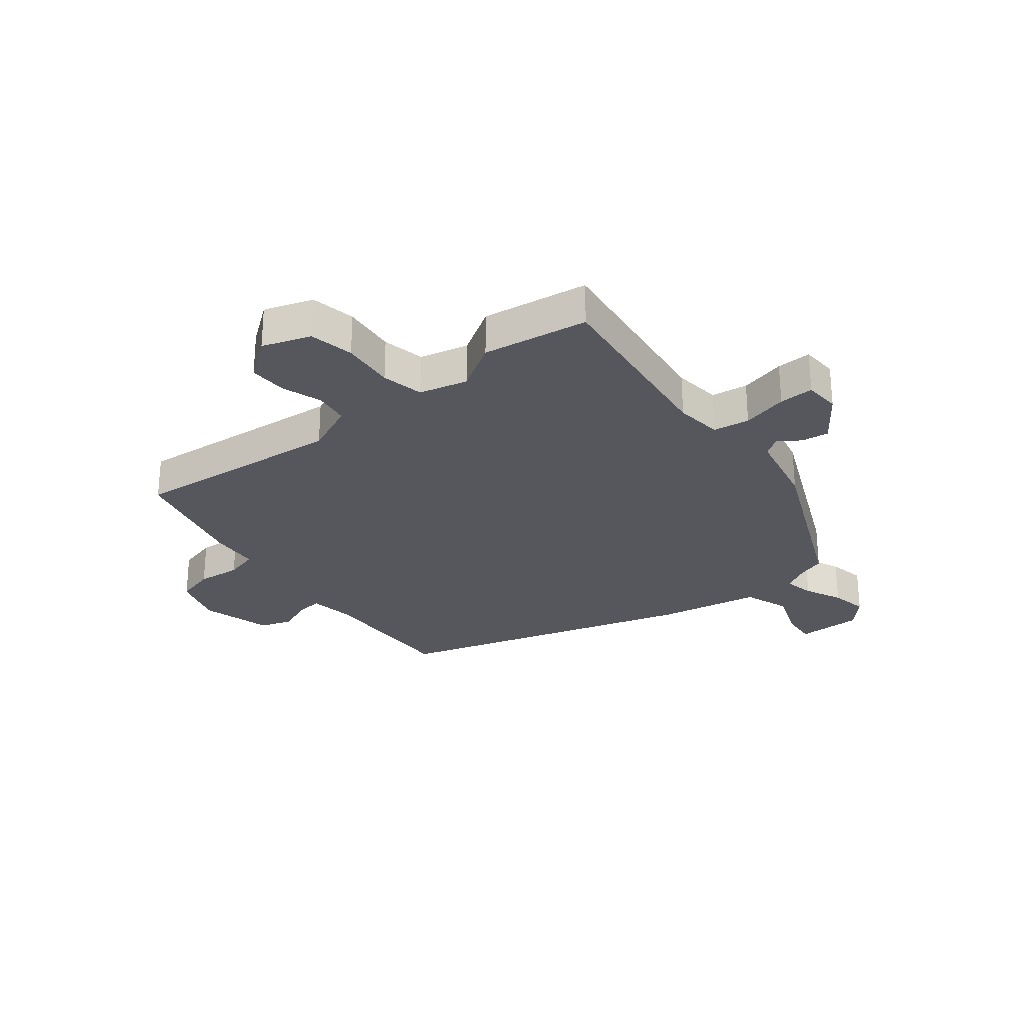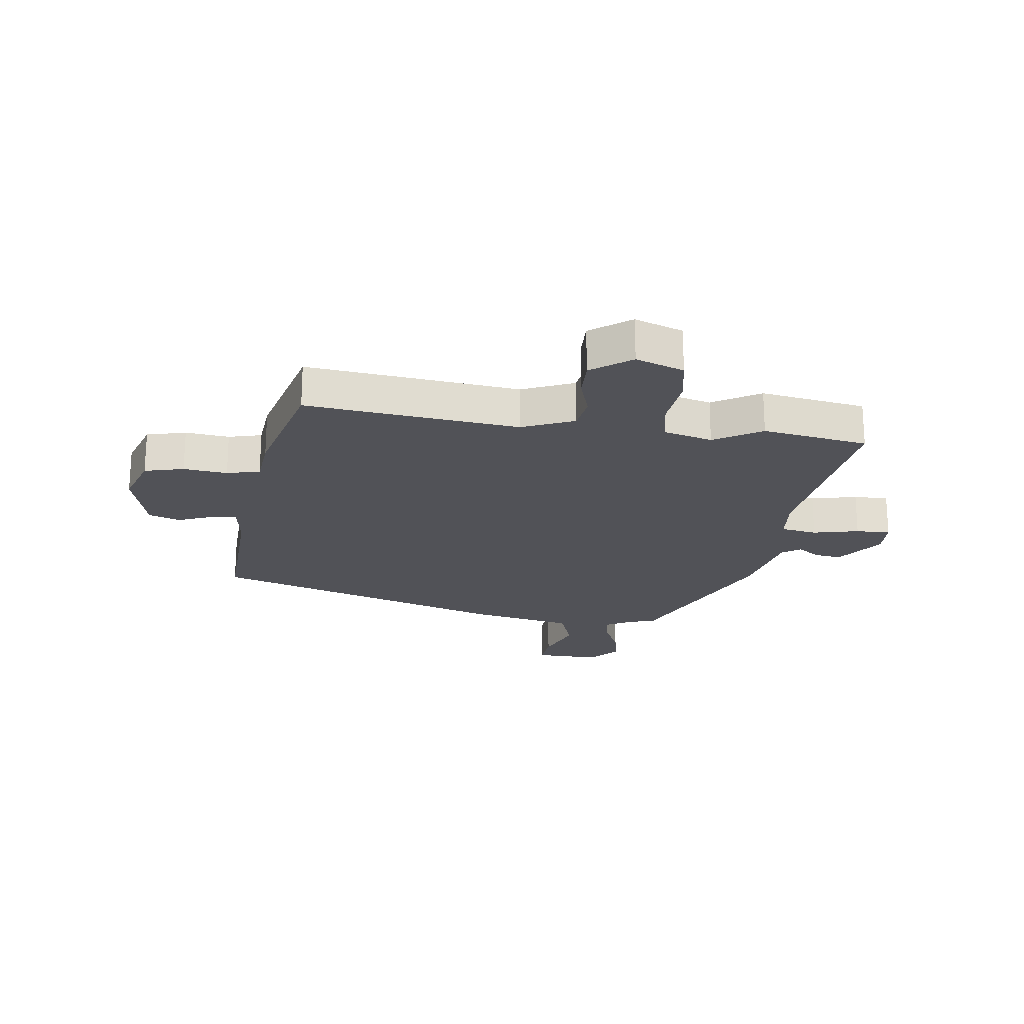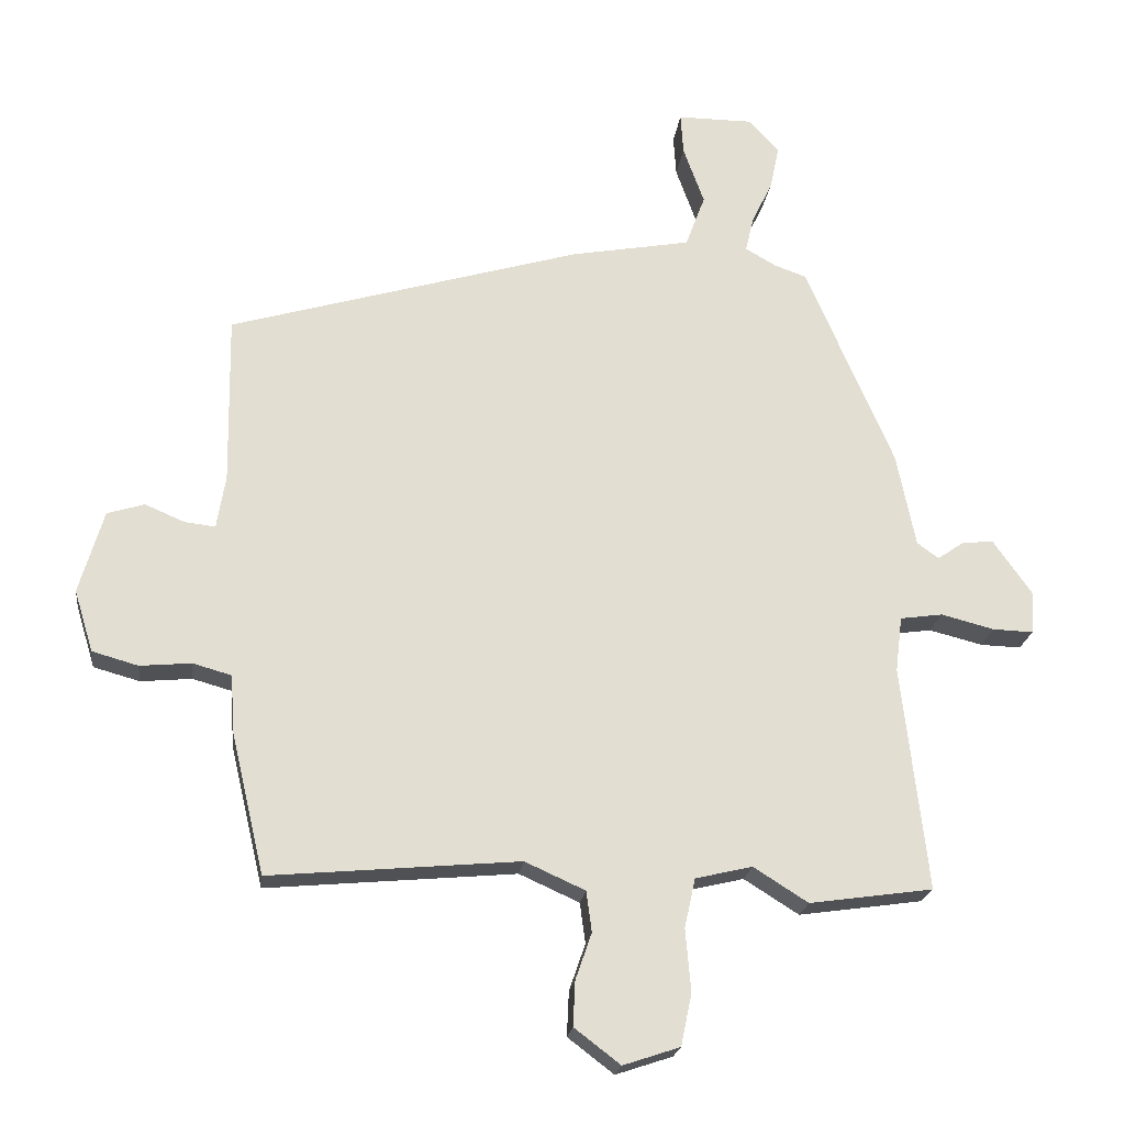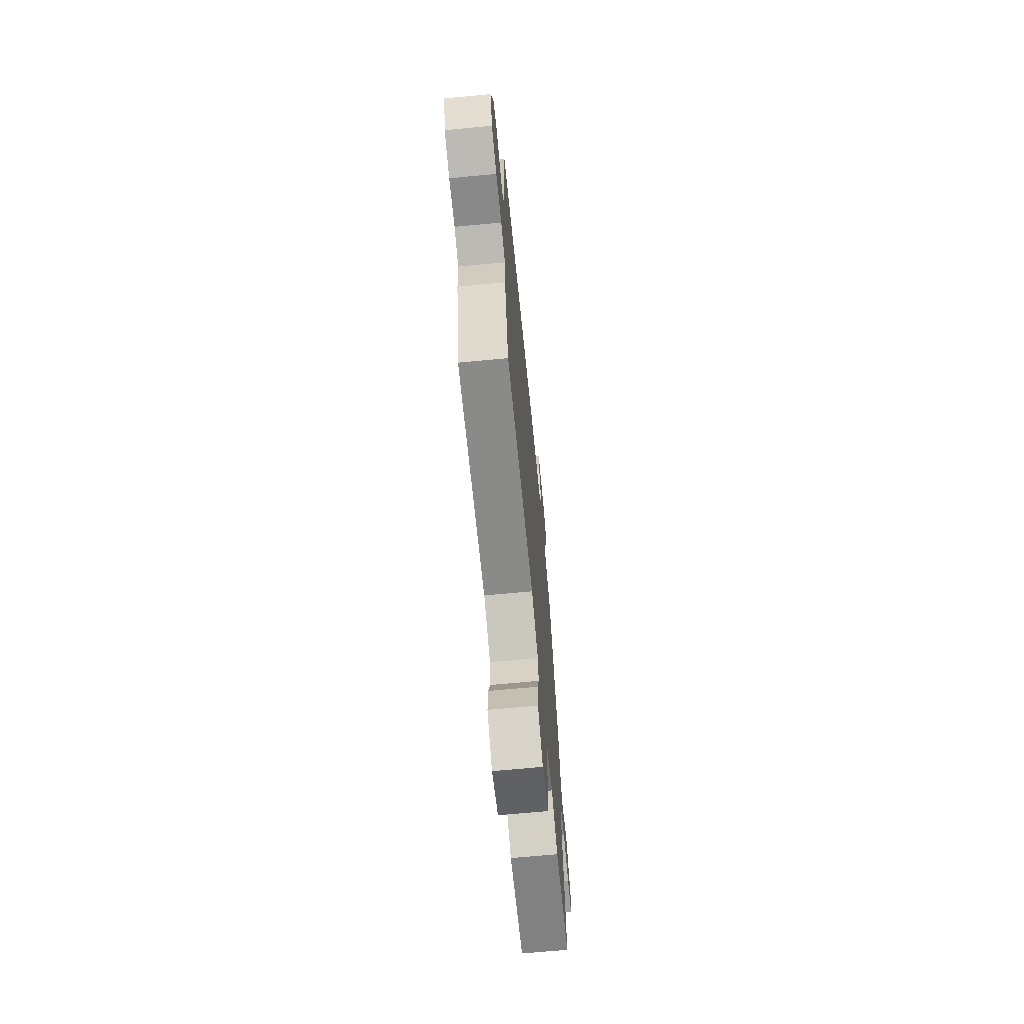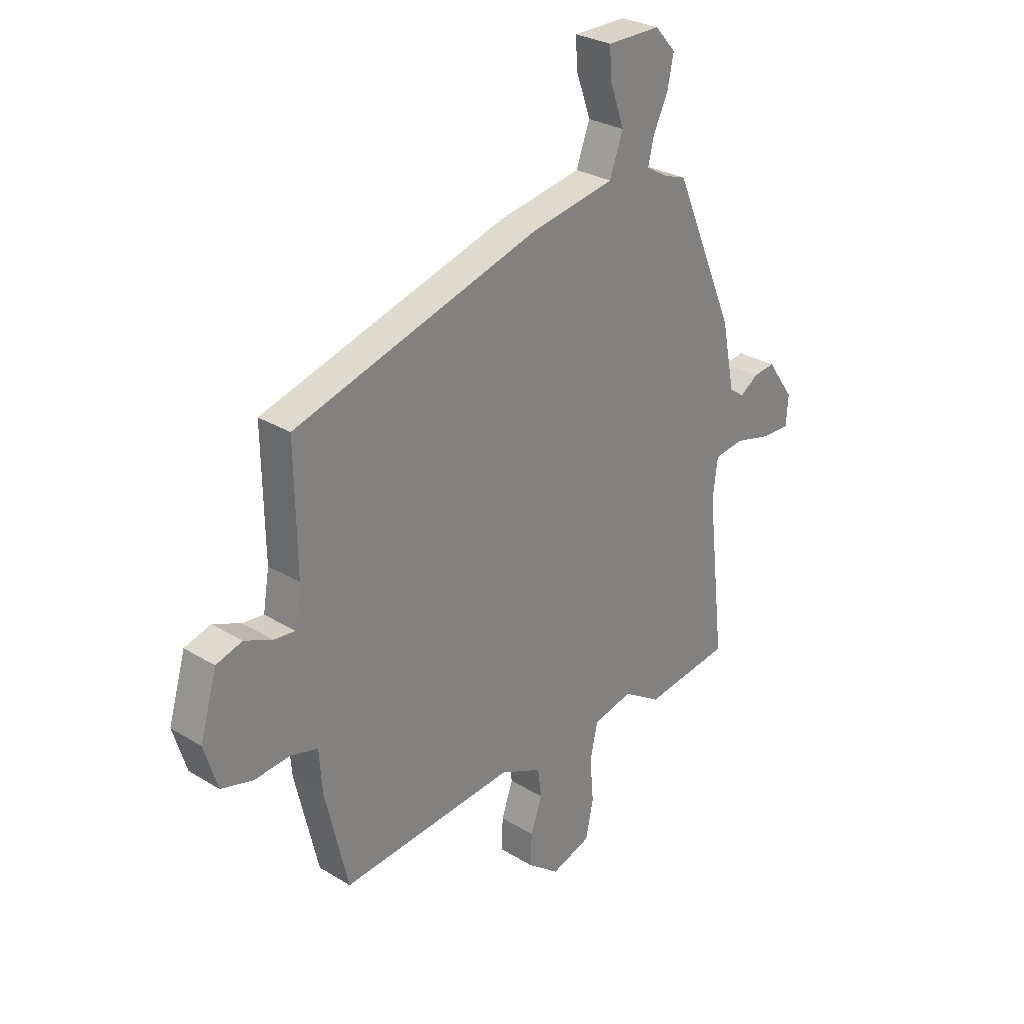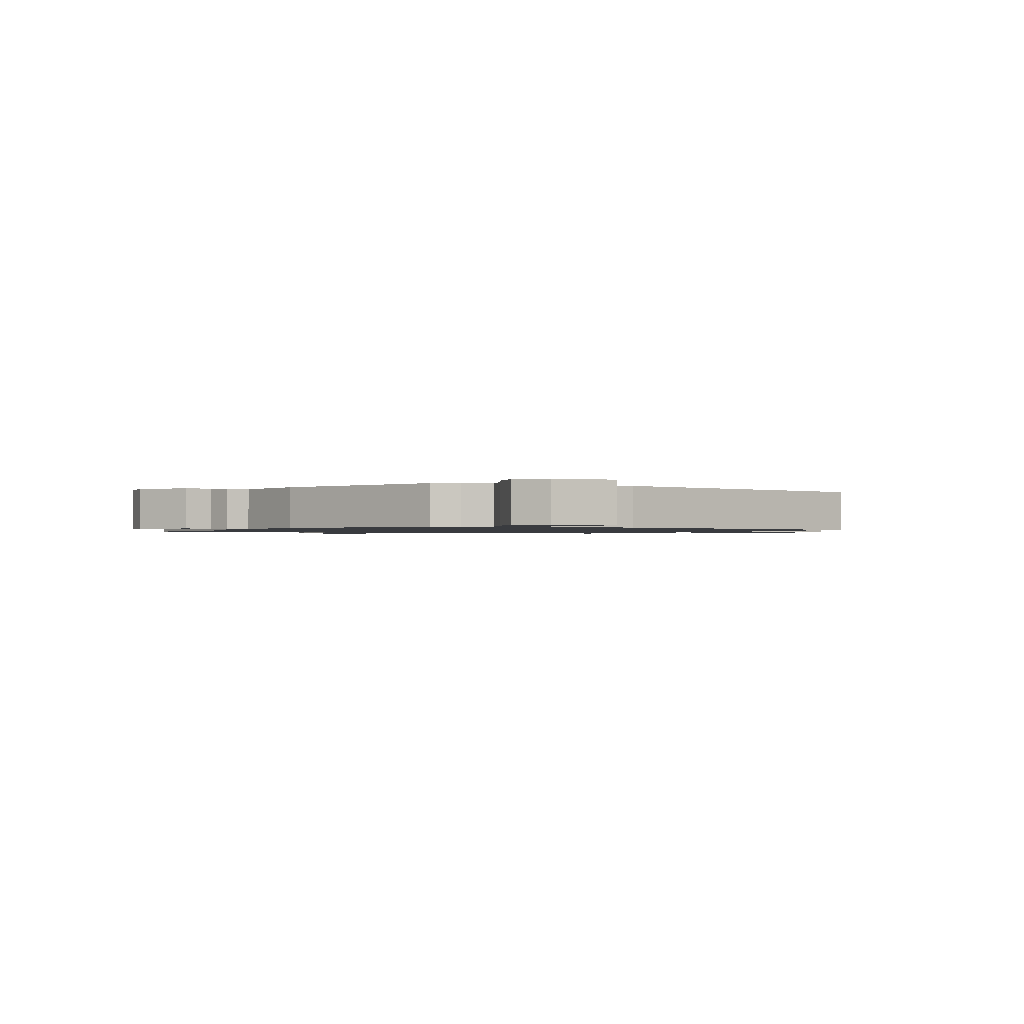
<metadata>
{"format":"obj","ext":"obj","renderer":"f3d","projection":"perspective","resolution":1024,"background":"white","views":[{"elev":-27.6,"azim":-142.0,"up":"+Y"},{"elev":-21.6,"azim":171.2,"up":"+Y"},{"elev":-21.3,"azim":172.9,"up":"+Z"},{"elev":-68.4,"azim":95.4,"up":"+Z"},{"elev":28.6,"azim":132.5,"up":"+Z"},{"elev":-1.1,"azim":-25.6,"up":"+Y"}]}
</metadata>
<code>
v 0.428 0.07 -0.506
v 0.059 0.07 -0.473
v -0.03 0.07 -0.513
v -0.038 0.07 -0.573
v -0.014 0.07 -0.642
v -0.011 0.07 -0.708
v -0.079 0.07 -0.76
v -0.163 0.07 -0.732
v -0.179 0.07 -0.655
v -0.171 0.07 -0.563
v -0.187 0.07 -0.49
v -0.271 0.07 -0.47
v -0.352 0.07 -0.521
v -0.535 0.07 -0.495
v -0.497 0.07 -0.162
v -0.507 0.07 -0.08
v -0.57 0.07 -0.071
v -0.649 0.07 -0.091
v -0.709 0.07 -0.093
v -0.713 0.07 -0.03
v -0.655 0.07 0.052
v -0.608 0.07 0.046
v -0.57 0.07 0.02
v -0.538 0.07 0.043
v -0.51 0.07 0.182
v -0.38 0.07 0.485
v -0.332 0.07 0.502
v -0.287 0.07 0.528
v -0.299 0.07 0.58
v -0.33 0.07 0.645
v -0.343 0.07 0.709
v -0.299 0.07 0.758
v -0.186 0.07 0.758
v -0.19 0.07 0.697
v -0.221 0.07 0.611
v -0.192 0.07 0.533
v -0.015 0.07 0.501
v 0.508 0.07 0.347
v 0.504 0.07 0.096
v 0.517 0.07 0.017
v 0.562 0.07 0.022
v 0.621 0.07 0.047
v 0.676 0.07 0.03
v 0.712 0.07 -0.093
v 0.684 0.07 -0.184
v 0.616 0.07 -0.203
v 0.54 0.07 -0.196
v 0.483 0.07 -0.212
v 0.477 0.07 -0.298
v 0.428 0 -0.506
v 0.059 0 -0.473
v -0.03 0 -0.513
v -0.038 0 -0.573
v -0.014 0 -0.642
v -0.011 0 -0.708
v -0.079 0 -0.76
v -0.163 0 -0.732
v -0.179 0 -0.655
v -0.171 0 -0.563
v -0.187 0 -0.49
v -0.271 0 -0.47
v -0.352 0 -0.521
v -0.535 0 -0.495
v -0.497 0 -0.162
v -0.507 0 -0.08
v -0.57 0 -0.071
v -0.649 0 -0.091
v -0.709 0 -0.093
v -0.713 0 -0.03
v -0.655 0 0.052
v -0.608 0 0.046
v -0.57 0 0.02
v -0.538 0 0.043
v -0.51 0 0.182
v -0.38 0 0.485
v -0.332 0 0.502
v -0.287 0 0.528
v -0.299 0 0.58
v -0.33 0 0.645
v -0.343 0 0.709
v -0.299 0 0.758
v -0.186 0 0.758
v -0.19 0 0.697
v -0.221 0 0.611
v -0.192 0 0.533
v -0.015 0 0.501
v 0.508 0 0.347
v 0.504 0 0.096
v 0.517 0 0.017
v 0.562 0 0.022
v 0.621 0 0.047
v 0.676 0 0.03
v 0.712 0 -0.093
v 0.684 0 -0.184
v 0.616 0 -0.203
v 0.54 0 -0.196
v 0.483 0 -0.212
v 0.477 0 -0.298
f 48 49 1 2
f 45 46 47
f 44 45 47
f 43 44 47
f 42 43 47
f 41 42 47
f 40 41 47 48
f 48 2 3
f 40 48 3
f 39 40 3
f 38 39 3
f 37 38 3
f 36 37 3
f 33 34 35
f 32 33 35
f 31 32 35
f 30 31 35
f 29 30 35
f 35 36 3
f 29 35 3
f 28 29 3
f 24 25 26 27
f 28 3 4
f 27 28 4
f 24 27 4
f 21 22 23
f 20 21 23
f 19 20 23
f 18 19 23
f 17 18 23
f 16 17 23 24
f 12 13 14 15
f 11 12 15 16
f 8 9 10
f 7 8 10
f 6 7 10
f 5 6 10
f 4 5 10
f 4 10 11
f 4 11 16 24
f 51 50 98 97
f 96 95 94
f 96 94 93
f 96 93 92
f 96 92 91
f 96 91 90
f 97 96 90 89
f 52 51 97
f 52 97 89
f 52 89 88
f 52 88 87
f 52 87 86
f 52 86 85
f 84 83 82
f 84 82 81
f 84 81 80
f 84 80 79
f 84 79 78
f 52 85 84
f 52 84 78
f 52 78 77
f 76 75 74 73
f 53 52 77
f 53 77 76
f 53 76 73
f 72 71 70
f 72 70 69
f 72 69 68
f 72 68 67
f 72 67 66
f 73 72 66 65
f 64 63 62 61
f 65 64 61 60
f 59 58 57
f 59 57 56
f 59 56 55
f 59 55 54
f 59 54 53
f 60 59 53
f 73 65 60 53
f 1 50 51 2
f 2 51 52 3
f 3 52 53 4
f 4 53 54 5
f 5 54 55 6
f 6 55 56 7
f 7 56 57 8
f 8 57 58 9
f 9 58 59 10
f 10 59 60 11
f 11 60 61 12
f 12 61 62 13
f 13 62 63 14
f 14 63 64 15
f 15 64 65 16
f 16 65 66 17
f 17 66 67 18
f 18 67 68 19
f 19 68 69 20
f 20 69 70 21
f 21 70 71 22
f 22 71 72 23
f 23 72 73 24
f 24 73 74 25
f 25 74 75 26
f 26 75 76 27
f 27 76 77 28
f 28 77 78 29
f 29 78 79 30
f 30 79 80 31
f 31 80 81 32
f 32 81 82 33
f 33 82 83 34
f 34 83 84 35
f 35 84 85 36
f 36 85 86 37
f 37 86 87 38
f 38 87 88 39
f 39 88 89 40
f 40 89 90 41
f 41 90 91 42
f 42 91 92 43
f 43 92 93 44
f 44 93 94 45
f 45 94 95 46
f 46 95 96 47
f 47 96 97 48
f 48 97 98 49
f 49 98 50 1

</code>
